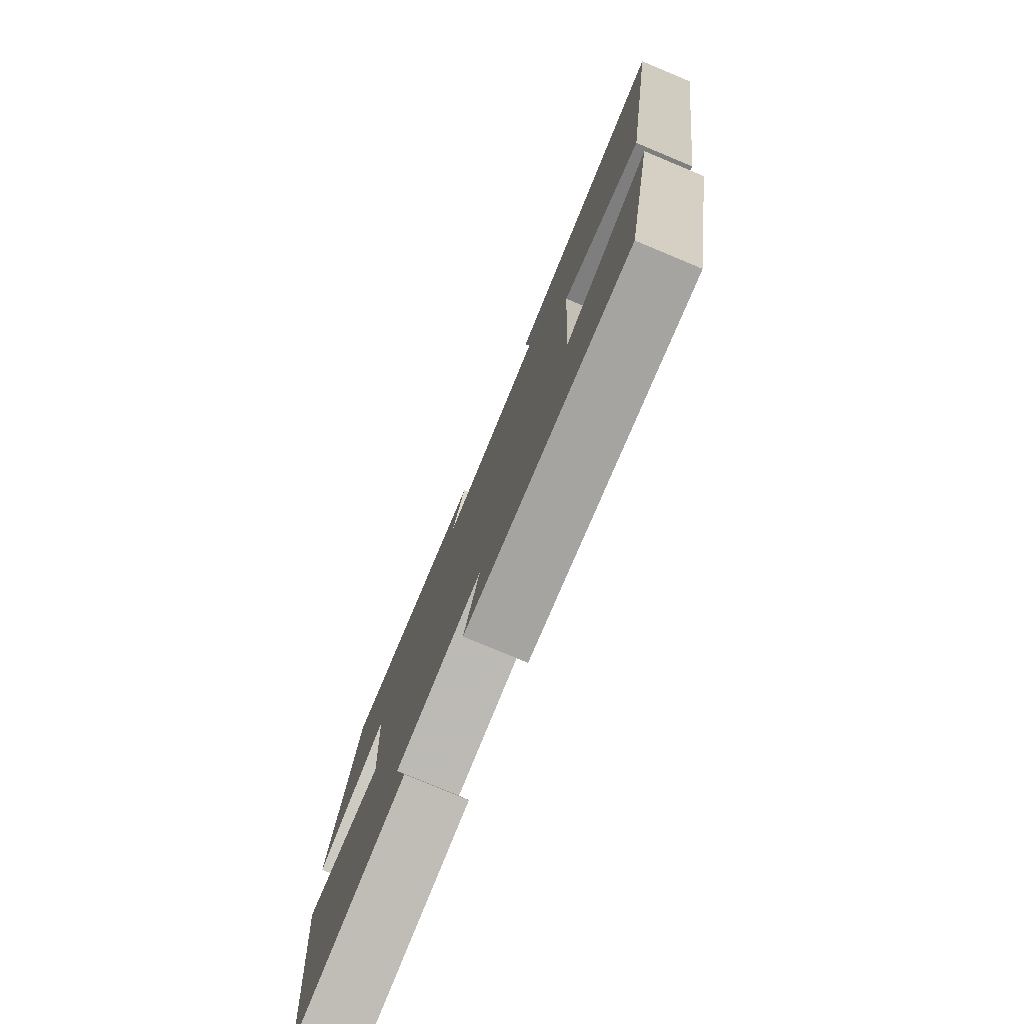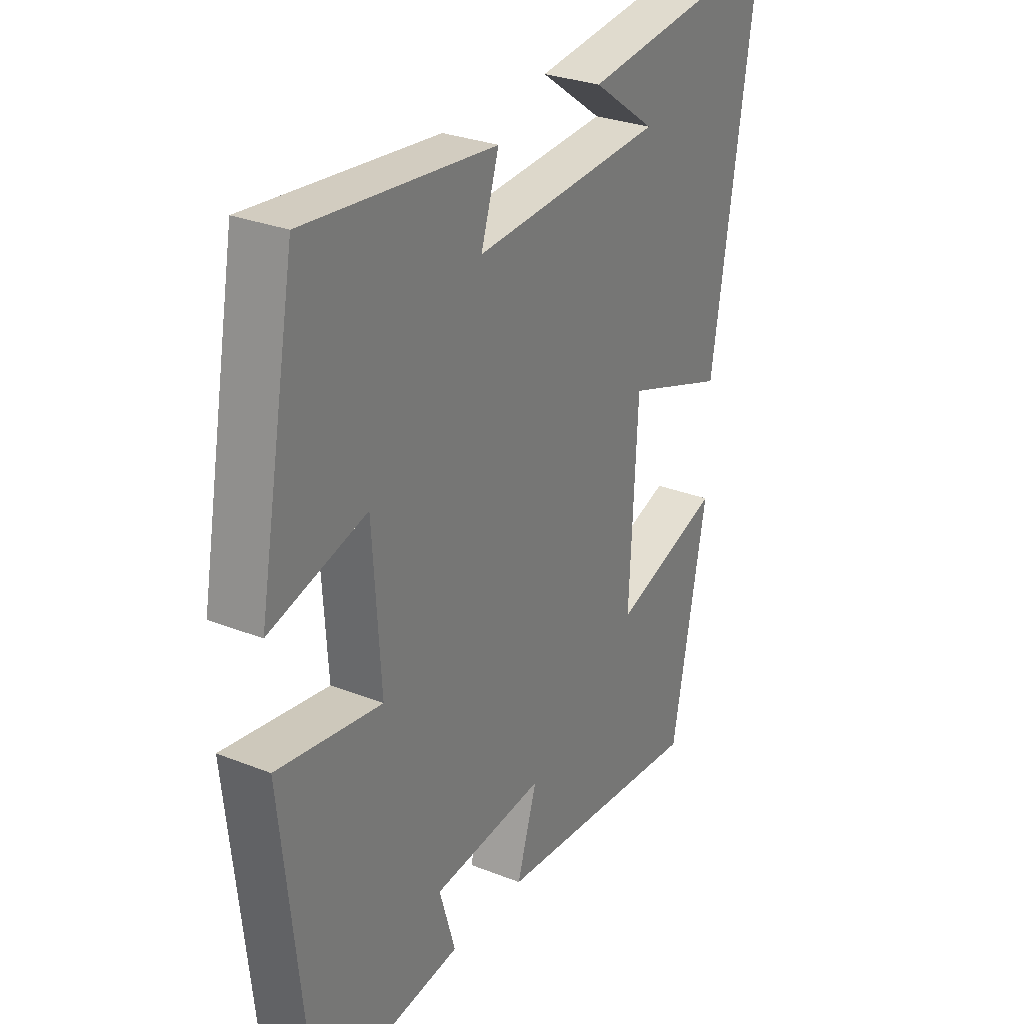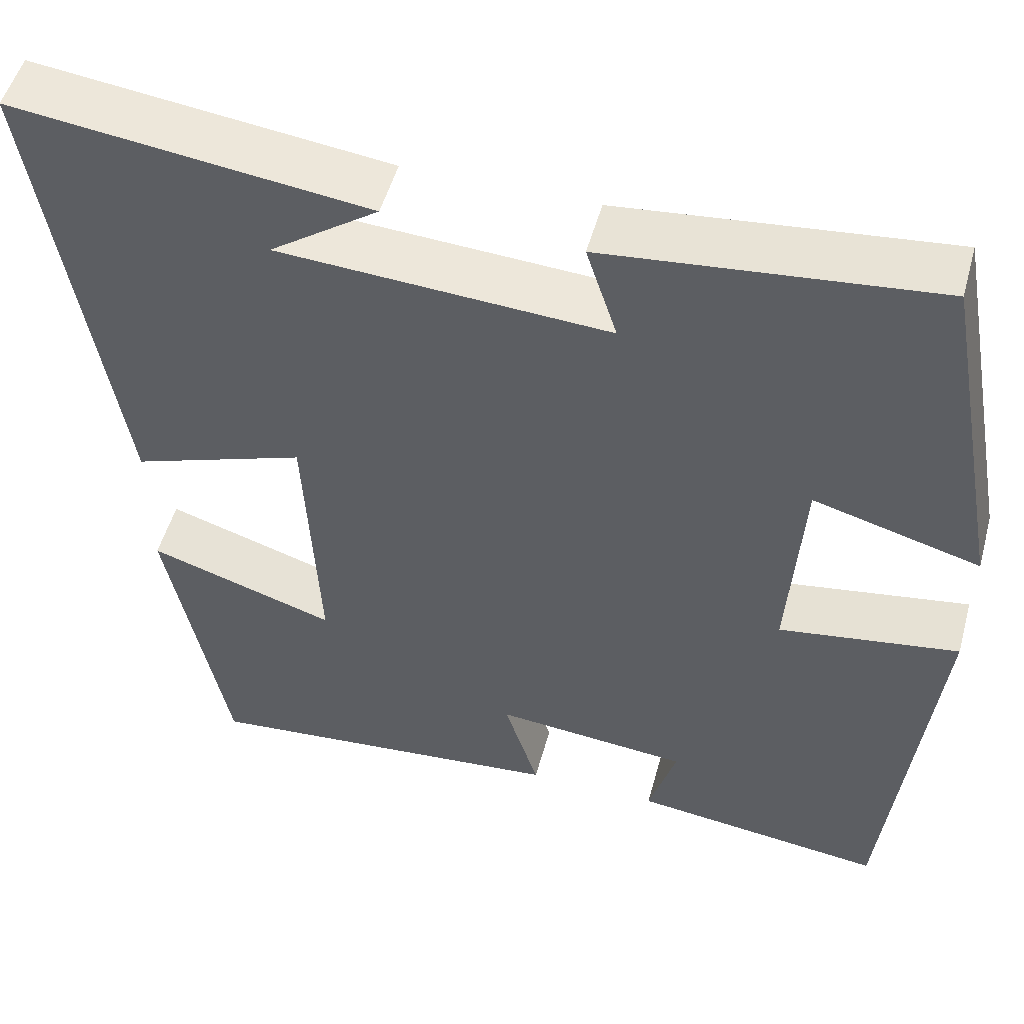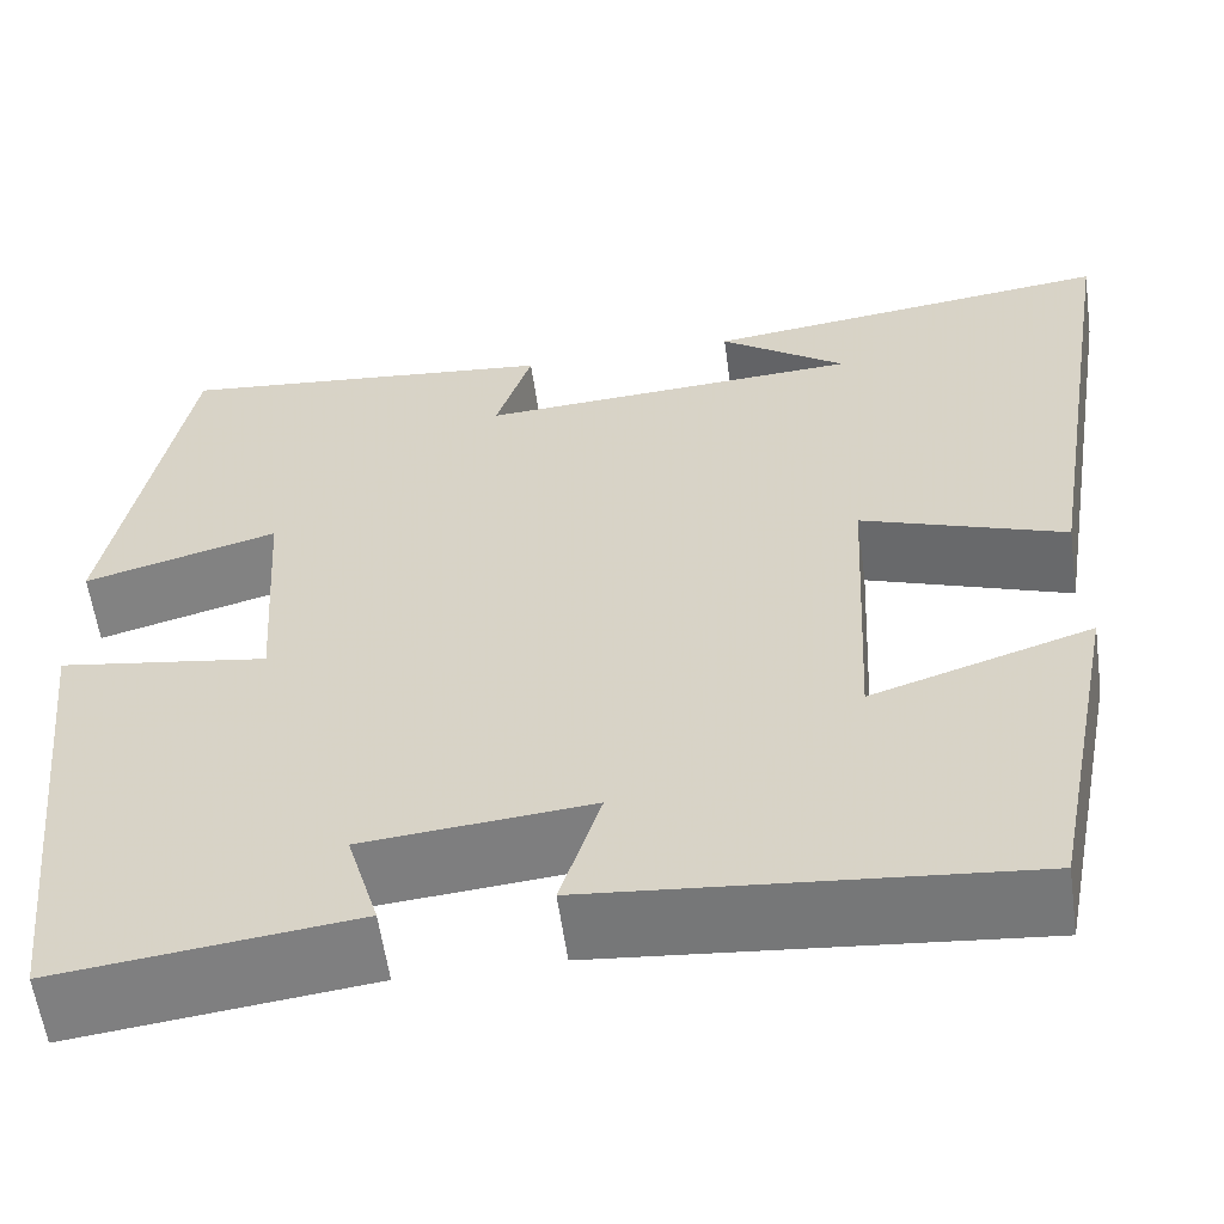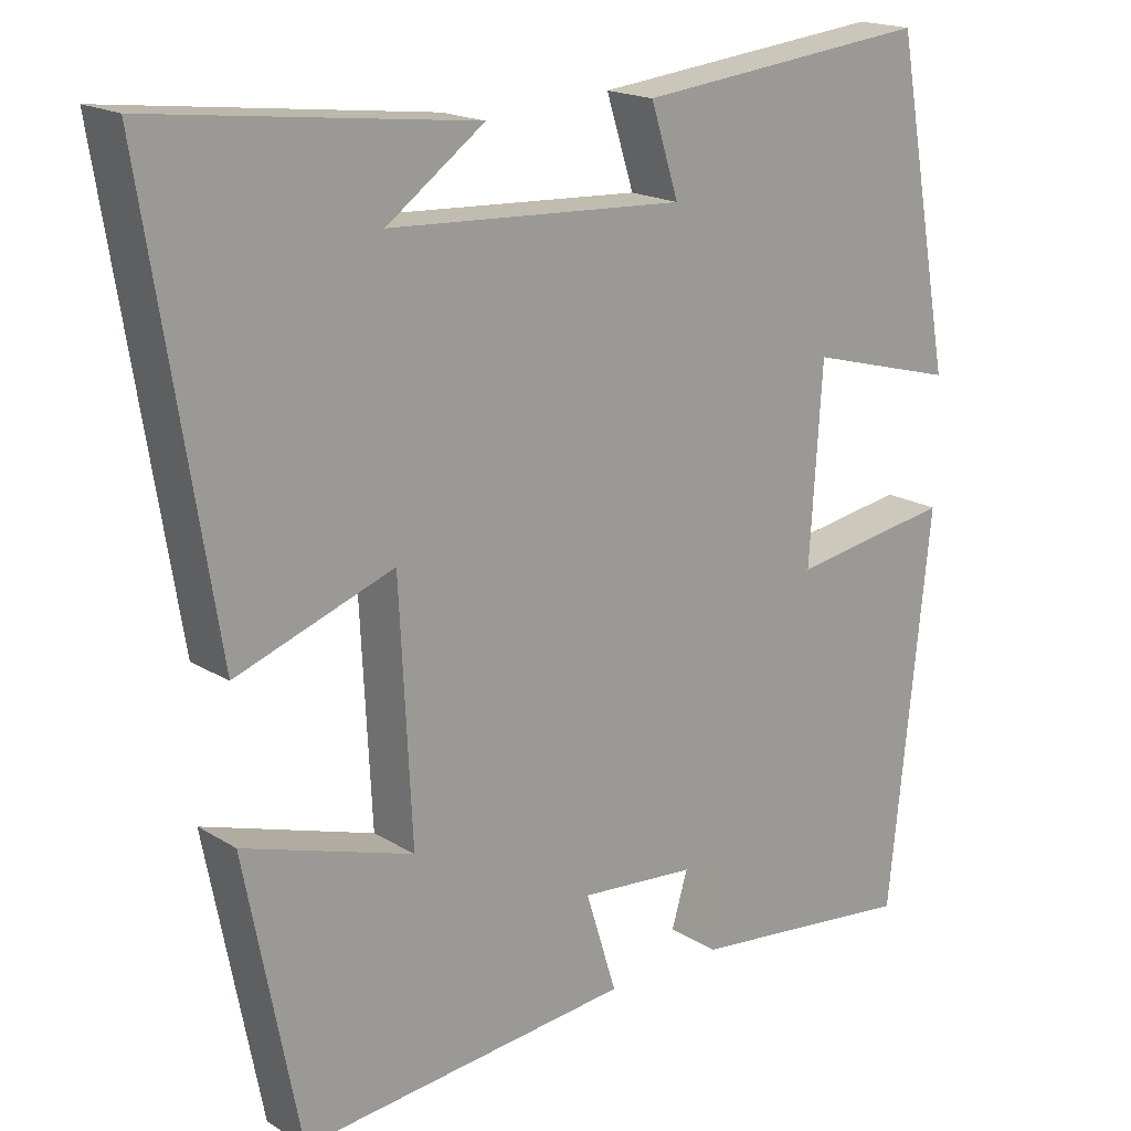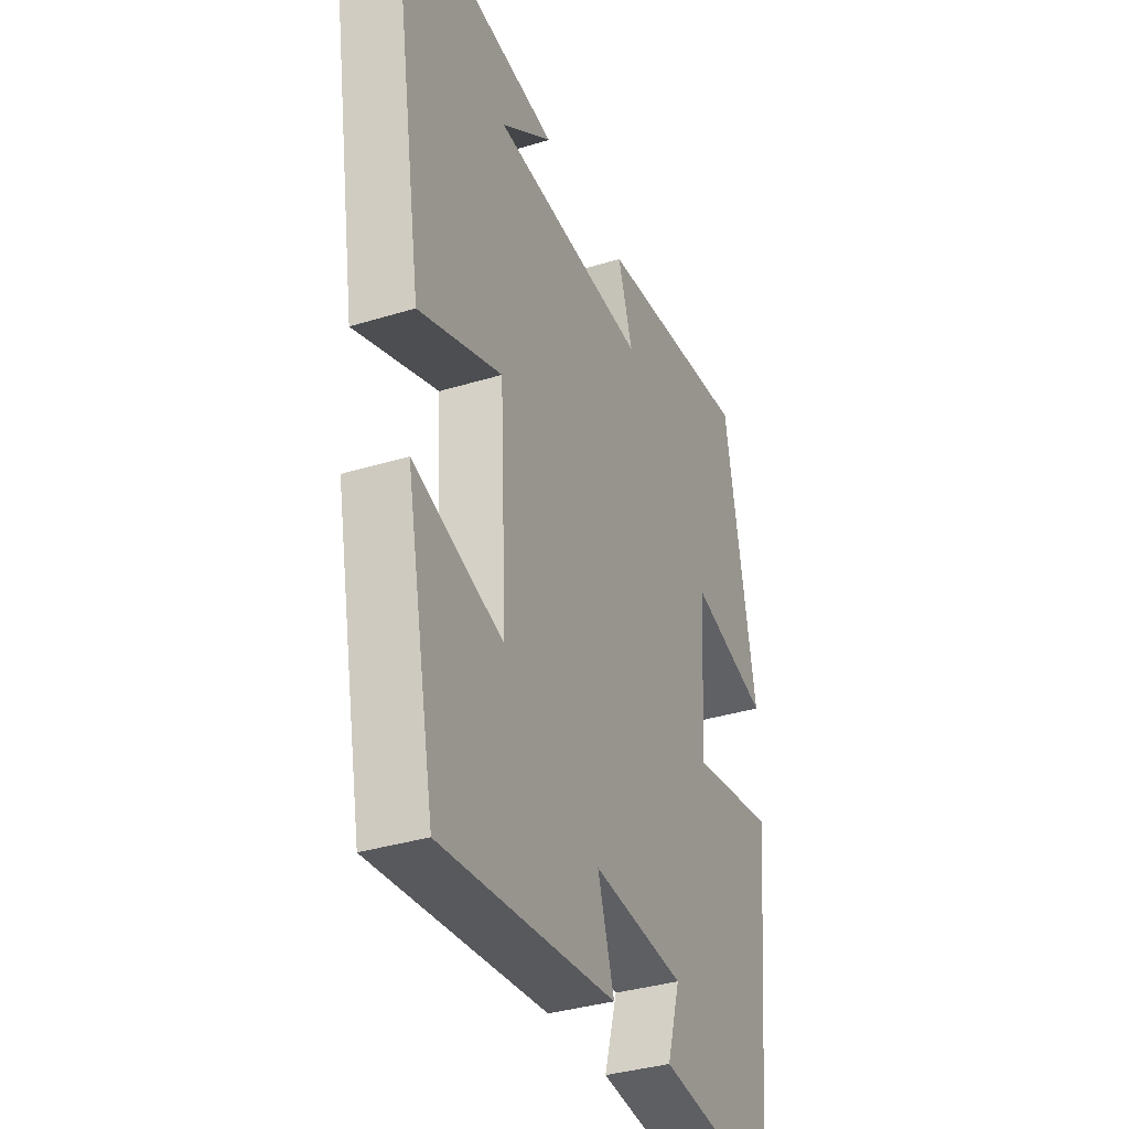
<metadata>
{"format":"obj","ext":"obj","renderer":"f3d","projection":"perspective","resolution":1024,"background":"white","views":[{"elev":-78.8,"azim":-112.6,"up":"+Z"},{"elev":29.0,"azim":120.5,"up":"+Z"},{"elev":51.4,"azim":15.3,"up":"+Z"},{"elev":-58.5,"azim":-172.1,"up":"+Z"},{"elev":18.3,"azim":-40.5,"up":"+Z"},{"elev":-35.2,"azim":-67.7,"up":"+Z"}]}
</metadata>
<code>
v 0.447 0.07 -0.535
v 0.152 0.07 -0.5
v 0.184 0.07 -0.392
v -0.042 0.07 -0.372
v -0.002 0.07 -0.5
v -0.43 0.07 -0.541
v -0.5 0.07 -0.182
v -0.281 0.07 -0.252
v -0.297 0.07 0.066
v -0.5 0.07 -0.006
v -0.589 0.07 0.55
v -0.177 0.07 0.5
v -0.303 0.07 0.41
v 0.079 0.07 0.388
v 0.043 0.07 0.5
v 0.424 0.07 0.54
v 0.5 0.07 0.131
v 0.307 0.07 0.184
v 0.291 0.07 -0.064
v 0.5 0.07 -0.031
v 0.447 0 -0.535
v 0.152 0 -0.5
v 0.184 0 -0.392
v -0.042 0 -0.372
v -0.002 0 -0.5
v -0.43 0 -0.541
v -0.5 0 -0.182
v -0.281 0 -0.252
v -0.297 0 0.066
v -0.5 0 -0.006
v -0.589 0 0.55
v -0.177 0 0.5
v -0.303 0 0.41
v 0.079 0 0.388
v 0.043 0 0.5
v 0.424 0 0.54
v 0.5 0 0.131
v 0.307 0 0.184
v 0.291 0 -0.064
v 0.5 0 -0.031
f 1 2 3
f 20 1 3
f 19 20 3
f 18 19 3 4
f 16 17 18
f 15 16 18
f 14 15 18
f 13 14 18 4
f 11 12 13
f 9 10 11 13
f 13 4 5
f 9 13 5
f 8 9 5
f 5 6 7 8
f 23 22 21
f 23 21 40
f 23 40 39
f 24 23 39 38
f 38 37 36
f 38 36 35
f 38 35 34
f 24 38 34 33
f 33 32 31
f 33 31 30 29
f 25 24 33
f 25 33 29
f 25 29 28
f 28 27 26 25
f 1 21 22 2
f 2 22 23 3
f 3 23 24 4
f 4 24 25 5
f 5 25 26 6
f 6 26 27 7
f 7 27 28 8
f 8 28 29 9
f 9 29 30 10
f 10 30 31 11
f 11 31 32 12
f 12 32 33 13
f 13 33 34 14
f 14 34 35 15
f 15 35 36 16
f 16 36 37 17
f 17 37 38 18
f 18 38 39 19
f 19 39 40 20
f 20 40 21 1

</code>
